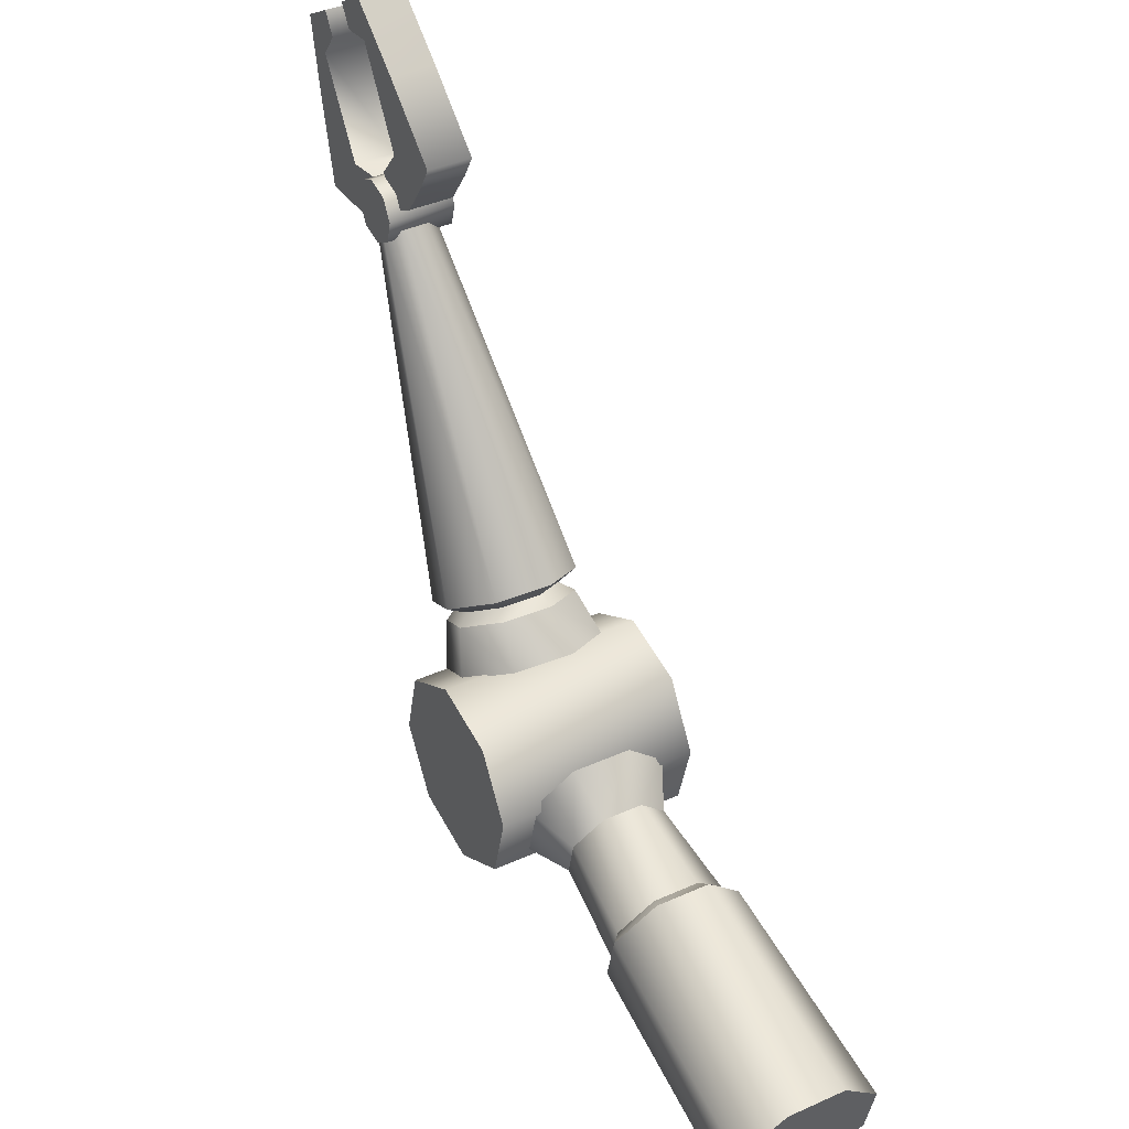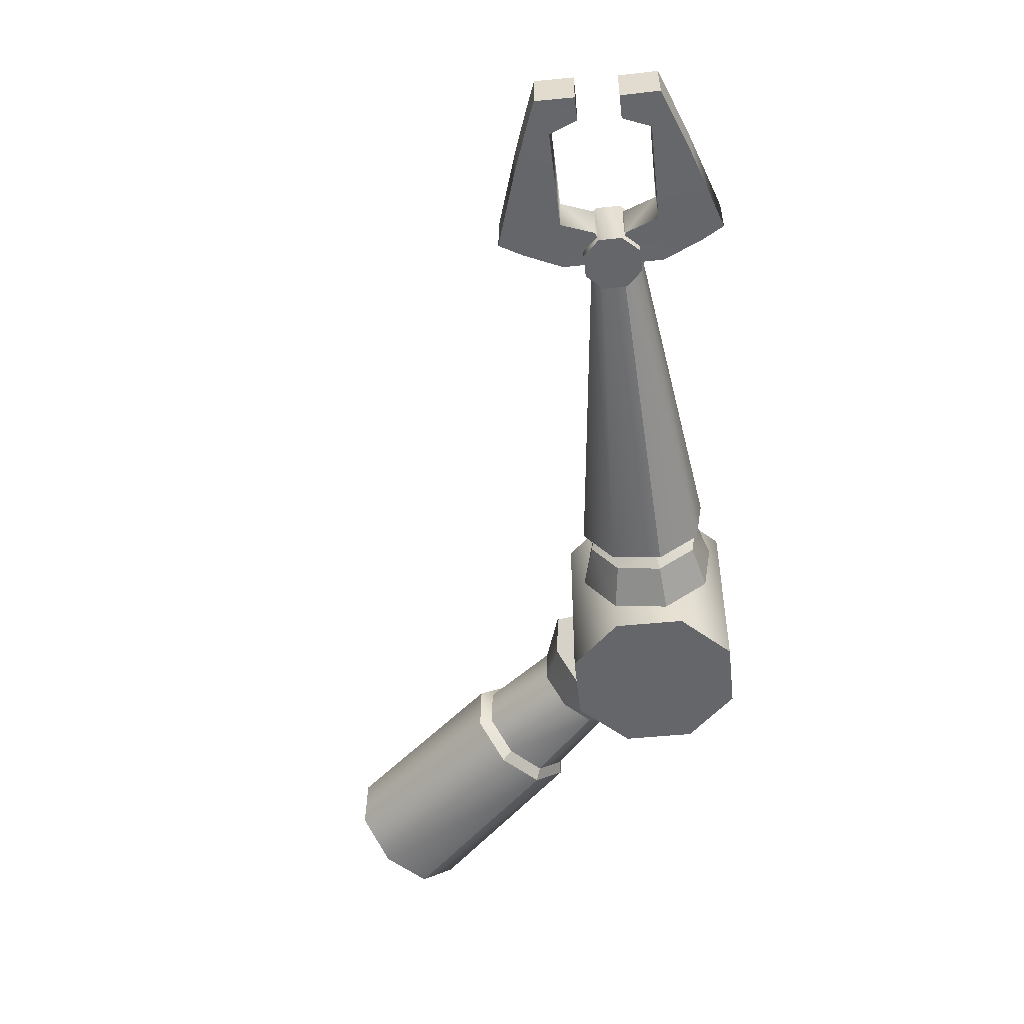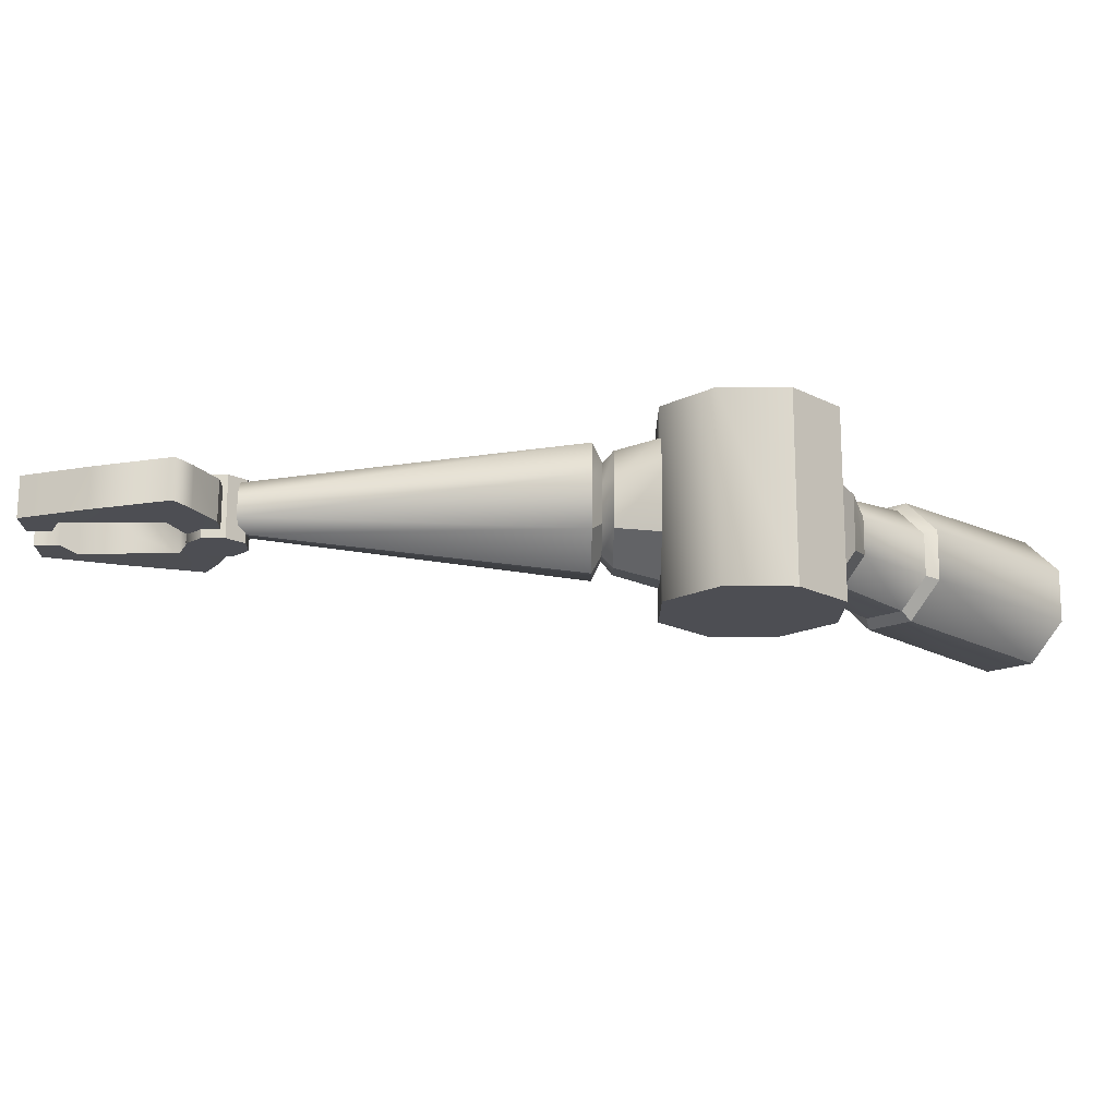
<metadata>
{"format":"obj","ext":"obj","renderer":"f3d","projection":"perspective","resolution":1024,"background":"white","views":[{"elev":38.8,"azim":60.3,"up":"+Y"},{"elev":-52.0,"azim":-143.7,"up":"+Z"},{"elev":-17.4,"azim":-60.3,"up":"+Z"}]}
</metadata>
<code>
g default
v -0.4208 0.3787 0.00354
v -0.4354 0.3608 0.003508
v -0.3796 0.3899 0.003674
v -0.4207 0.4277 0.00361
v -0.4042 0.3521 0.003626
v -0.3884 0.3745 0.00366
v -0.4336 0.347 0.003501
v -0.4214 0.3423 0.003499
v -0.4526 0.4354 0.003511
v -0.4449 0.4483 0.003583
v -0.4492 0.452 0.003577
v -0.4719 0.4332 0.003482
v -0.4581 0.4594 0.003563
v -0.4796 0.4468 0.00348
v -0.2848 0.1411 0.0121
v -0.2643 0.1195 0.01614
v -0.2596 0.1226 -0.02008
v -0.281 0.1436 -0.01777
v -0.2786 0.1122 -0.04965
v -0.2966 0.135 -0.04216
v -0.3437 0.1081 -0.02891
v -0.3357 0.07952 -0.03358
v -0.3404 0.07642 0.002644
v -0.3476 0.1056 0.000973
v -0.3214 0.08685 0.03221
v -0.3319 0.1142 0.02535
v -0.2899 0.1047 0.0378
v -0.3059 0.1289 0.02996
v -0.2228 0.02423 -0.05445
v -0.2138 0.05977 -0.05386
v -0.1875 0.04691 -0.03954
v -0.1936 0.02266 -0.03993
v -0.2786 0.1122 -0.04965
v -0.2596 0.1226 -0.02008
v -0.3 0.09951 -0.008714
v -0.2643 0.1195 0.01614
v -0.2899 0.1047 0.0378
v -0.3214 0.08685 0.03221
v -0.3404 0.07642 0.002644
v -0.3357 0.07952 -0.03358
v -0.4425 0.3283 -0.02387
v -0.4421 0.3284 0.003467
v -0.4592 0.3186 0.003541
v -0.4596 0.3184 -0.02379
v -0.5043 0.3165 0.003482
v -0.516 0.3712 0.003464
v -0.5164 0.3711 -0.02387
v -0.5046 0.3164 -0.02385
v -0.4866 0.3163 0.003509
v -0.4869 0.3162 -0.02383
v -0.4596 0.3184 -0.02379
v -0.4592 0.3186 0.003541
v -0.5216 0.4024 0.003465
v -0.5225 0.408 0.003464
v -0.5229 0.4079 -0.02388
v -0.5219 0.4023 -0.02388
v -0.5244 0.4195 0.003461
v -0.5248 0.4194 -0.02387
v -0.4321 0.3234 -0.02307
v -0.33 0.1314 -0.05051
v -0.3536 0.1178 -0.03055
v -0.4414 0.318 -0.01519
v -0.4206 0.3299 -0.02103
v -0.301 0.1479 -0.04535
v -0.33 0.1314 -0.05051
v -0.4321 0.3234 -0.02307
v -0.4137 0.3337 -0.01028
v -0.2835 0.1575 -0.01811
v -0.4154 0.3326 0.002889
v -0.2878 0.1546 0.01527
v -0.4247 0.3272 0.01077
v -0.3114 0.141 0.03523
v -0.4362 0.3207 0.008727
v -0.3404 0.1245 0.03007
v -0.4431 0.3169 -0.002014
v -0.3579 0.1149 0.002837
v 0.009119 -0.03415 -0.05144
v 0.01288 -0.01692 -0.006913
v 0.002381 -0.0596 -0.02594
v -0.3357 0.07952 -0.03358
v -0.3102 0.09434 -0.05524
v -0.3 0.09951 -0.008714
v -0.1354 -0.02134 -0.02624
v -0.1292 0.002113 -0.04974
v 0.009119 -0.03415 -0.05144
v 0.002381 -0.0596 -0.02594
v -0.1292 0.002113 -0.04974
v -0.121 0.03486 -0.04921
v 0.01806 0.001393 -0.05087
v 0.009119 -0.03415 -0.05144
v -0.1156 0.05773 -0.02495
v 0.02397 0.02621 -0.02454
v -0.1161 0.05731 0.008819
v 0.02338 0.02575 0.01211
v -0.1223 0.03386 0.03232
v 0.01664 0.000303 0.03761
v -0.1305 0.001113 0.03179
v 0.0077 -0.03524 0.03703
v -0.136 -0.02175 0.007528
v 0.001792 -0.06005 0.01071
v -0.4454 0.3229 -0.02956
v -0.4529 0.3362 -0.02957
v -0.4331 0.3385 -0.02954
v -0.4308 0.3188 -0.02953
v -0.4175 0.3263 -0.02951
v -0.4134 0.3409 -0.02951
v -0.4209 0.3541 -0.02952
v -0.4355 0.3582 -0.02954
v -0.4487 0.3508 -0.02956
v -0.4513 0.3497 -0.02385
v -0.4741 0.3463 -0.02387
v -0.4737 0.3464 0.003459
v -0.4509 0.3499 0.003484
v -0.4403 0.3412 -0.02385
v -0.4399 0.3413 0.003491
v -0.4421 0.3284 0.003467
v -0.4425 0.3283 -0.02387
v -0.5065 0.4025 0.003428
v -0.5069 0.4024 -0.02391
v -0.4949 0.4181 -0.02388
v -0.4949 0.4181 0.003446
v -0.5026 0.4317 -0.02389
v -0.5026 0.4316 0.003444
v -0.4581 0.4594 0.003563
v -0.4578 0.4597 -0.02377
v -0.4796 0.4469 -0.02386
v -0.4796 0.4468 0.00348
v -0.2221 0.01549 -0.07156
v -0.2223 0.01549 0.05437
v -0.2624 -0.007827 0.0543
v -0.2622 -0.007827 -0.07163
v -0.33 0.1314 -0.05051
v -0.3242 0.1274 -0.03819
v -0.341 0.1177 -0.024
v -0.3536 0.1178 -0.03055
v -0.1237 0.05275 0.006028
v -0.1289 0.03293 0.02589
v -0.1223 0.03386 0.03232
v -0.1161 0.05731 0.008819
v -0.1232 0.0531 -0.02251
v -0.1156 0.05773 -0.02495
v -0.1278 0.03378 -0.04301
v -0.121 0.03486 -0.04921
v -0.1405 -0.01407 0.004932
v -0.14 -0.01372 -0.0236
v -0.1354 -0.02134 -0.02624
v -0.136 -0.02175 0.007528
v -0.1359 0.005253 0.02544
v -0.1305 0.001113 0.03179
v -0.3114 0.141 0.03523
v -0.311 0.1341 0.02278
v -0.2942 0.1438 0.008585
v -0.2878 0.1546 0.01527
v -0.2911 0.1459 -0.01515
v -0.2835 0.1575 -0.01811
v -0.3036 0.1391 -0.03453
v -0.301 0.1479 -0.04535
v -0.3536 0.1178 -0.03055
v -0.341 0.1177 -0.024
v -0.3441 0.1156 -0.000261
v -0.3579 0.1149 0.002837
v -0.3316 0.1225 0.01912
v -0.3404 0.1245 0.03007
v -0.2622 -0.007827 -0.07163
v -0.2624 -0.007827 0.0543
v -0.3073 0.004033 0.05423
v -0.3071 0.004033 -0.07169
v -0.2228 0.02423 -0.05445
v -0.219 0.04146 -0.009919
v -0.2138 0.05977 -0.05386
v -0.1839 0.06353 0.003425
v -0.1885 0.04617 0.02083
v -0.1289 0.03293 0.02589
v -0.1237 0.05275 0.006028
v -0.1835 0.06384 -0.02157
v -0.1232 0.0531 -0.02251
v -0.1875 0.04691 -0.03954
v -0.1278 0.03378 -0.04301
v -0.1936 0.02266 -0.03993
v -0.1348 0.006103 -0.04346
v -0.1982 0.005303 -0.02254
v -0.1936 0.02266 -0.03993
v -0.1348 0.006103 -0.04346
v -0.14 -0.01372 -0.0236
v -0.1986 0.004993 0.002472
v -0.1405 -0.01407 0.004932
v -0.1946 0.02192 0.02043
v -0.1359 0.005253 0.02544
v -0.4206 0.3299 -0.02103
v -0.4321 0.3234 -0.02307
v -0.4284 0.3253 -0.006151
v -0.4308 0.3188 -0.02953
v -0.4309 0.3188 0.0117
v -0.4455 0.3229 0.01167
v -0.4454 0.3229 -0.02956
v -0.5043 0.3165 0.003482
v -0.4509 0.3499 0.003484
v -0.4737 0.3464 0.003459
v -0.516 0.3712 0.003464
v -0.4399 0.3413 0.003491
v -0.4866 0.3163 0.003509
v -0.4592 0.3186 0.003541
v -0.4421 0.3284 0.003467
v -0.5065 0.4025 0.003428
v -0.4949 0.4181 0.003446
v -0.5225 0.408 0.003464
v -0.5216 0.4024 0.003465
v -0.5026 0.4316 0.003444
v -0.5244 0.4195 0.003461
v 0.01806 0.001393 -0.05087
v 0.01288 -0.01692 -0.006913
v 0.009119 -0.03415 -0.05144
v -0.4204 0.428 -0.02372
v -0.4207 0.4277 0.00361
v -0.3796 0.3899 0.003674
v -0.3792 0.3902 -0.02366
v -0.4038 0.3524 -0.0237
v -0.388 0.3748 -0.02368
v -0.3884 0.3745 0.00366
v -0.4042 0.3521 0.003626
v -0.4489 0.4523 -0.02376
v -0.4492 0.452 0.003577
v -0.4449 0.4483 0.003583
v -0.4445 0.4486 -0.02376
v -0.4578 0.4597 -0.02377
v -0.4581 0.4594 0.003563
v -0.3226 0.1203 -0.04678
v -0.3102 0.09434 -0.05524
v -0.3357 0.07952 -0.03358
v -0.3437 0.1081 -0.02891
v -0.2079 0.08459 -0.02754
v -0.2085 0.08414 0.009107
v -0.1839 0.06353 0.003425
v -0.1835 0.06384 -0.02157
v -0.2138 0.05977 -0.05386
v -0.1875 0.04691 -0.03954
v -0.2301 -0.001667 0.007704
v -0.2295 -0.001217 -0.02894
v -0.1982 0.005303 -0.02254
v -0.1986 0.004993 0.002472
v -0.2242 0.02314 0.03403
v -0.1946 0.02192 0.02043
v -0.2152 0.05869 0.03461
v -0.1885 0.04617 0.02083
v -0.4204 0.379 -0.02379
v -0.4204 0.428 -0.02372
v -0.3792 0.3902 -0.02366
v -0.435 0.3611 -0.02382
v -0.4038 0.3524 -0.0237
v -0.421 0.3426 -0.02384
v -0.4332 0.3473 -0.02384
v -0.388 0.3748 -0.02368
v -0.4522 0.4357 -0.02383
v -0.4719 0.4333 -0.02385
v -0.4489 0.4523 -0.02376
v -0.4445 0.4486 -0.02376
v -0.4796 0.4469 -0.02386
v -0.4578 0.4597 -0.02377
v -0.2622 -0.007827 -0.07163
v -0.3071 0.004033 -0.07169
v -0.2703 0.05225 -0.07164
v -0.2221 0.01549 -0.07156
v -0.2103 0.06034 -0.07155
v -0.2336 0.1005 -0.07158
v -0.2784 0.1123 -0.07165
v -0.3186 0.08901 -0.07171
v -0.3304 0.04415 -0.07173
v -0.301 0.1479 -0.04535
v -0.3036 0.1391 -0.03453
v -0.3242 0.1274 -0.03819
v -0.33 0.1314 -0.05051
v -0.3102 0.09434 -0.05524
v -0.2786 0.1122 -0.04965
v -0.3 0.09951 -0.008714
v -0.1348 0.006103 -0.04346
v -0.1278 0.03378 -0.04301
v -0.121 0.03486 -0.04921
v -0.1292 0.002113 -0.04974
v -0.14 -0.01372 -0.0236
v -0.1348 0.006103 -0.04346
v -0.1292 0.002113 -0.04974
v -0.1354 -0.02134 -0.02624
v -0.2942 0.1438 0.008585
v -0.311 0.1341 0.02278
v -0.3059 0.1289 0.02996
v -0.2848 0.1411 0.0121
v -0.2911 0.1459 -0.01515
v -0.281 0.1436 -0.01777
v -0.3036 0.1391 -0.03453
v -0.2966 0.135 -0.04216
v -0.3242 0.1274 -0.03819
v -0.3226 0.1203 -0.04678
v -0.3242 0.1274 -0.03819
v -0.3226 0.1203 -0.04678
v -0.3437 0.1081 -0.02891
v -0.341 0.1177 -0.024
v -0.3476 0.1056 0.000973
v -0.3441 0.1156 -0.000261
v -0.3319 0.1142 0.02535
v -0.3316 0.1225 0.01912
v -0.4137 0.3337 -0.01028
v -0.4206 0.3299 -0.02103
v -0.4284 0.3253 -0.006151
v -0.4154 0.3326 0.002889
v -0.4247 0.3272 0.01077
v -0.4362 0.3207 0.008727
v -0.4431 0.3169 -0.002014
v -0.4414 0.318 -0.01519
v -0.2103 0.06034 -0.07155
v -0.2104 0.06034 0.05438
v -0.2223 0.01549 0.05437
v -0.2221 0.01549 -0.07156
v -0.2336 0.1005 -0.07158
v -0.2338 0.1005 0.05435
v -0.2784 0.1123 -0.07165
v -0.2786 0.1123 0.05428
v -0.3186 0.08901 -0.07171
v -0.3187 0.08901 0.05422
v -0.3304 0.04415 -0.07173
v -0.3306 0.04415 0.0542
v -0.3071 0.004033 -0.07169
v -0.3073 0.004033 0.05423
v -0.421 0.3426 -0.02384
v -0.4038 0.3524 -0.0237
v -0.4042 0.3521 0.003626
v -0.4214 0.3423 0.003499
v -0.4175 0.3263 -0.02951
v -0.4176 0.3263 0.01171
v -0.4309 0.3188 0.0117
v -0.4308 0.3188 -0.02953
v -0.4134 0.3409 -0.02951
v -0.4135 0.3409 0.01172
v -0.4209 0.3541 -0.02952
v -0.4209 0.3541 0.01171
v -0.4355 0.3582 -0.02954
v -0.4356 0.3582 0.01169
v -0.4487 0.3508 -0.02956
v -0.4488 0.3508 0.01167
v -0.4529 0.3362 -0.02957
v -0.4529 0.3362 0.01166
v -0.4741 0.3463 -0.02387
v -0.4513 0.3497 -0.02385
v -0.5046 0.3164 -0.02385
v -0.5164 0.3711 -0.02387
v -0.4596 0.3184 -0.02379
v -0.4869 0.3162 -0.02383
v -0.4403 0.3412 -0.02385
v -0.4425 0.3283 -0.02387
v -0.5069 0.4024 -0.02391
v -0.5219 0.4023 -0.02388
v -0.5229 0.4079 -0.02388
v -0.4949 0.4181 -0.02388
v -0.5248 0.4194 -0.02387
v -0.5026 0.4317 -0.02389
v -0.5026 0.4317 -0.02389
v -0.5248 0.4194 -0.02387
v -0.5244 0.4195 0.003461
v -0.5026 0.4316 0.003444
v -0.2295 -0.001217 -0.02894
v -0.219 0.04146 -0.009919
v -0.2228 0.02423 -0.05445
v -0.2295 -0.001217 -0.02894
v -0.2228 0.02423 -0.05445
v -0.1936 0.02266 -0.03993
v -0.1982 0.005303 -0.02254
v -0.4529 0.3362 0.01166
v -0.4455 0.3229 0.01167
v -0.4332 0.3385 0.01169
v -0.4309 0.3188 0.0117
v -0.4176 0.3263 0.01171
v -0.4135 0.3409 0.01172
v -0.4209 0.3541 0.01171
v -0.4356 0.3582 0.01169
v -0.4488 0.3508 0.01167
v 0.02397 0.02621 -0.02454
v 0.01288 -0.01692 -0.006913
v 0.01806 0.001393 -0.05087
v 0.02338 0.02575 0.01211
v 0.01664 0.000303 0.03761
v 0.0077 -0.03524 0.03703
v 0.001792 -0.06005 0.01071
v 0.002381 -0.0596 -0.02594
v -0.3073 0.004033 0.05423
v -0.2624 -0.007827 0.0543
v -0.2705 0.05225 0.05429
v -0.2223 0.01549 0.05437
v -0.2104 0.06034 0.05438
v -0.2338 0.1005 0.05435
v -0.2786 0.1123 0.05428
v -0.3187 0.08901 0.05422
v -0.3306 0.04415 0.0542
v -0.4321 0.3234 -0.02307
v -0.4414 0.318 -0.01519
v -0.4284 0.3253 -0.006151
v -0.2138 0.05977 -0.05386
v -0.219 0.04146 -0.009919
v -0.2079 0.08459 -0.02754
v -0.2085 0.08414 0.009107
v -0.2152 0.05869 0.03461
v -0.2242 0.02314 0.03403
v -0.2301 -0.001667 0.007704
v -0.2295 -0.001217 -0.02894
v -0.435 0.3611 -0.02382
v -0.4354 0.3608 0.003508
v -0.4208 0.3787 0.00354
v -0.4204 0.379 -0.02379
v -0.4214 0.3423 0.003499
v -0.4336 0.347 0.003501
v -0.4332 0.3473 -0.02384
v -0.421 0.3426 -0.02384
v -0.4526 0.4354 0.003511
v -0.4719 0.4332 0.003482
v -0.4719 0.4333 -0.02385
v -0.4522 0.4357 -0.02383
v -0.4796 0.4468 0.00348
v -0.4796 0.4469 -0.02386
v -0.2966 0.135 -0.04216
v -0.2786 0.1122 -0.04965
v -0.3102 0.09434 -0.05524
v -0.3226 0.1203 -0.04678
v -0.4454 0.3229 -0.02956
v -0.4455 0.3229 0.01167
v -0.4529 0.3362 0.01166
v -0.4529 0.3362 -0.02957
g BrazoDerecho:polySurface39
f 1 2 3
f 3 4 1
f 5 6 7
f 7 8 5
f 9 10 11
f 11 12 9
f 4 10 9
f 9 1 4
f 12 11 13
f 13 14 12
f 6 3 2
f 2 7 6
f 15 16 17
f 17 18 15
f 18 17 19
f 19 20 18
f 21 22 23
f 23 24 21
f 24 23 25
f 25 26 24
f 26 25 27
f 27 28 26
f 28 27 16
f 16 15 28
f 29 30 31
f 31 32 29
f 33 34 35
f 34 36 35
f 36 37 35
f 37 38 35
f 38 39 35
f 39 40 35
f 41 42 43
f 43 44 41
f 45 46 47
f 47 48 45
f 49 50 51
f 51 52 49
f 53 54 55
f 55 56 53
f 46 53 56
f 56 47 46
f 54 57 58
f 58 55 54
f 50 49 45
f 45 48 50
f 59 60 61
f 61 62 59
f 63 64 65
f 65 66 63
f 67 68 64
f 64 63 67
f 69 70 68
f 68 67 69
f 71 72 70
f 70 69 71
f 73 74 72
f 72 71 73
f 75 76 74
f 74 73 75
f 62 61 76
f 76 75 62
f 77 78 79
f 80 81 82
f 83 84 85
f 85 86 83
f 87 88 89
f 89 90 87
f 88 91 92
f 92 89 88
f 91 93 94
f 94 92 91
f 93 95 96
f 96 94 93
f 95 97 98
f 98 96 95
f 97 99 100
f 100 98 97
f 99 83 86
f 86 100 99
f 101 102 103
f 104 101 103
f 105 104 103
f 106 105 103
f 107 106 103
f 108 107 103
f 109 108 103
f 102 109 103
f 110 111 112
f 112 113 110
f 114 115 116
f 116 117 114
f 118 119 120
f 120 121 118
f 111 119 118
f 118 112 111
f 120 122 123
f 123 121 120
f 114 110 113
f 113 115 114
f 124 125 126
f 126 127 124
f 128 129 130
f 130 131 128
f 132 133 134
f 134 135 132
f 136 137 138
f 138 139 136
f 140 136 139
f 139 141 140
f 142 140 141
f 141 143 142
f 144 145 146
f 146 147 144
f 148 144 147
f 147 149 148
f 137 148 149
f 149 138 137
f 150 151 152
f 152 153 150
f 153 152 154
f 154 155 153
f 155 154 156
f 156 157 155
f 158 159 160
f 160 161 158
f 161 160 162
f 162 163 161
f 163 162 151
f 151 150 163
f 164 165 166
f 166 167 164
f 168 169 170
f 171 172 173
f 173 174 171
f 175 171 174
f 174 176 175
f 177 175 176
f 176 178 177
f 179 177 178
f 178 180 179
f 181 182 183
f 183 184 181
f 185 181 184
f 184 186 185
f 187 185 186
f 186 188 187
f 172 187 188
f 188 173 172
f 189 190 191
f 192 193 194
f 194 195 192
f 196 197 198
f 198 199 196
f 200 201 202
f 202 203 200
f 204 205 206
f 206 207 204
f 204 207 199
f 199 198 204
f 205 208 209
f 209 206 205
f 197 196 201
f 201 200 197
f 210 211 212
f 213 214 215
f 215 216 213
f 217 218 219
f 219 220 217
f 221 222 223
f 223 224 221
f 224 223 214
f 214 213 224
f 225 226 222
f 222 221 225
f 218 216 215
f 215 219 218
f 227 228 229
f 229 230 227
f 231 232 233
f 233 234 231
f 235 231 234
f 234 236 235
f 237 238 239
f 239 240 237
f 241 237 240
f 240 242 241
f 243 241 242
f 242 244 243
f 232 243 244
f 244 233 232
f 245 246 247
f 247 248 245
f 249 250 251
f 251 252 249
f 253 254 255
f 255 256 253
f 253 256 246
f 246 245 253
f 254 257 258
f 258 255 254
f 248 247 252
f 252 251 248
f 259 260 261
f 262 259 261
f 263 262 261
f 264 263 261
f 265 264 261
f 266 265 261
f 267 266 261
f 260 267 261
f 268 269 270
f 270 271 268
f 272 273 274
f 275 276 277
f 277 278 275
f 279 280 281
f 281 282 279
f 283 284 285
f 285 286 283
f 287 283 286
f 286 288 287
f 289 287 288
f 288 290 289
f 291 289 290
f 290 292 291
f 293 294 295
f 295 296 293
f 296 295 297
f 297 298 296
f 298 297 299
f 299 300 298
f 300 299 285
f 285 284 300
f 301 302 303
f 304 301 303
f 305 304 303
f 306 305 303
f 307 306 303
f 308 307 303
f 309 310 311
f 311 312 309
f 313 314 310
f 310 309 313
f 315 316 314
f 314 313 315
f 317 318 316
f 316 315 317
f 319 320 318
f 318 317 319
f 321 322 320
f 320 319 321
f 323 324 325
f 325 326 323
f 327 328 329
f 329 330 327
f 331 332 328
f 328 327 331
f 333 334 332
f 332 331 333
f 335 336 334
f 334 333 335
f 337 338 336
f 336 335 337
f 339 340 338
f 338 337 339
f 341 342 343
f 343 344 341
f 345 346 347
f 347 348 345
f 349 350 351
f 351 352 349
f 344 350 349
f 349 341 344
f 352 351 353
f 353 354 352
f 346 343 342
f 342 347 346
f 355 356 357
f 357 358 355
f 359 360 361
f 362 363 364
f 364 365 362
f 366 367 368
f 367 369 368
f 369 370 368
f 370 371 368
f 371 372 368
f 372 373 368
f 373 374 368
f 374 366 368
f 375 376 377
f 378 376 375
f 379 376 378
f 380 376 379
f 381 376 380
f 382 376 381
f 383 384 385
f 384 386 385
f 386 387 385
f 387 388 385
f 388 389 385
f 389 390 385
f 390 391 385
f 391 383 385
f 392 393 394
f 395 396 397
f 397 396 398
f 398 396 399
f 399 396 400
f 400 396 401
f 401 396 402
f 403 404 405
f 405 406 403
f 407 408 409
f 409 410 407
f 411 412 413
f 413 414 411
f 411 414 406
f 406 405 411
f 415 416 413
f 413 412 415
f 404 403 409
f 409 408 404
f 417 418 419
f 419 420 417
f 421 422 423
f 423 424 421

</code>
